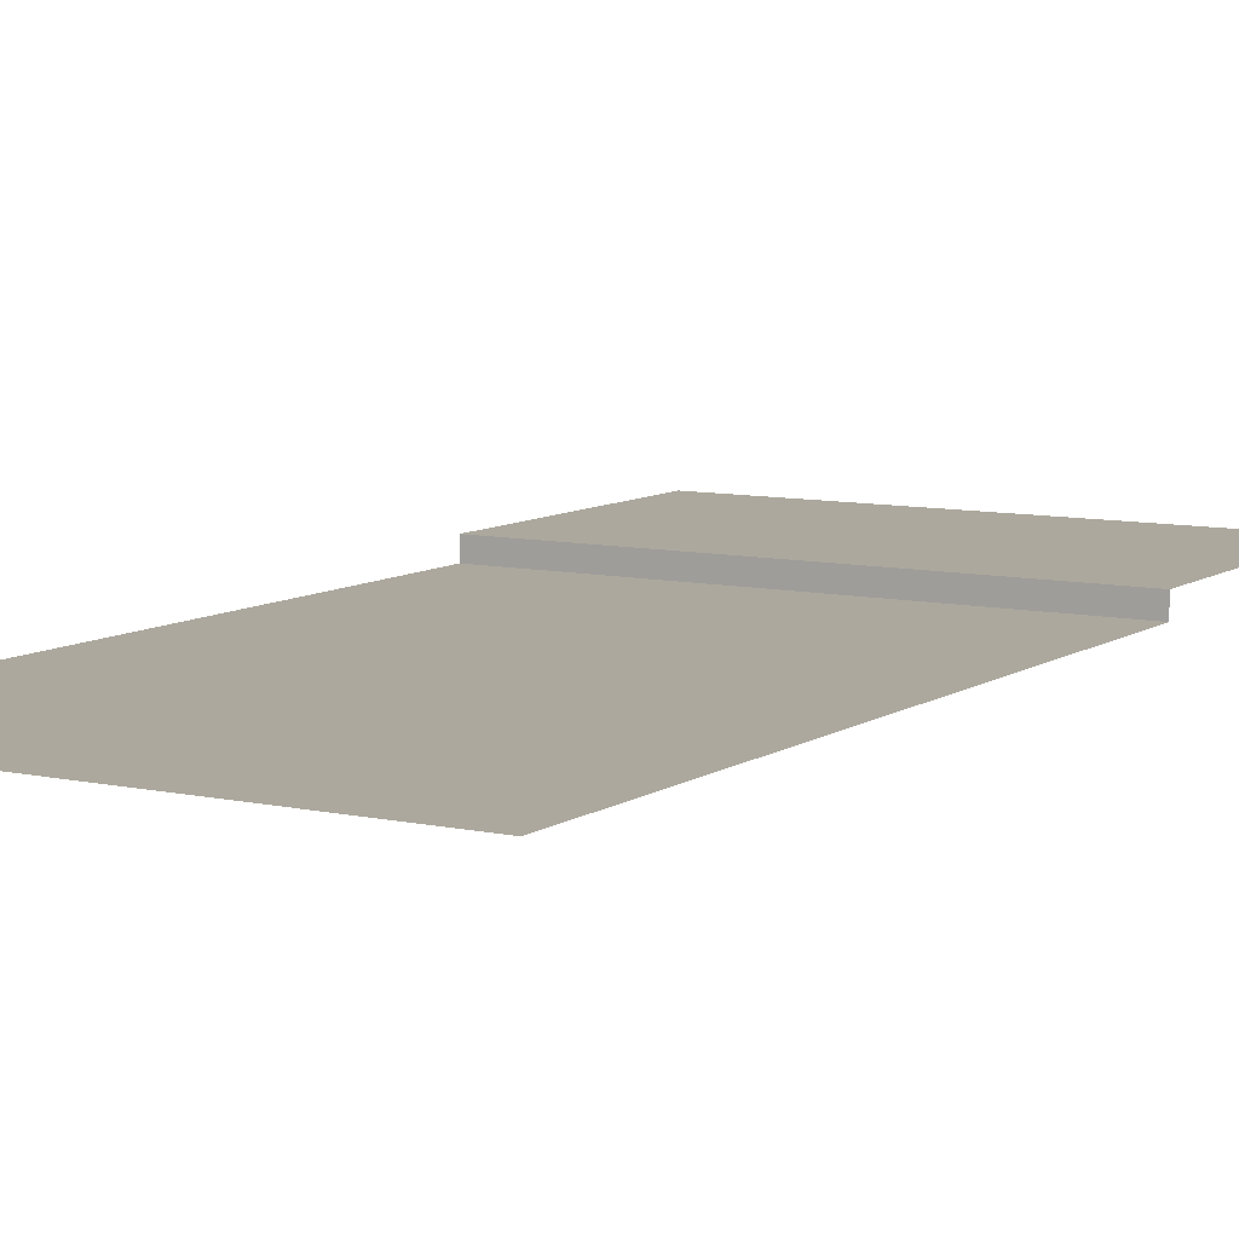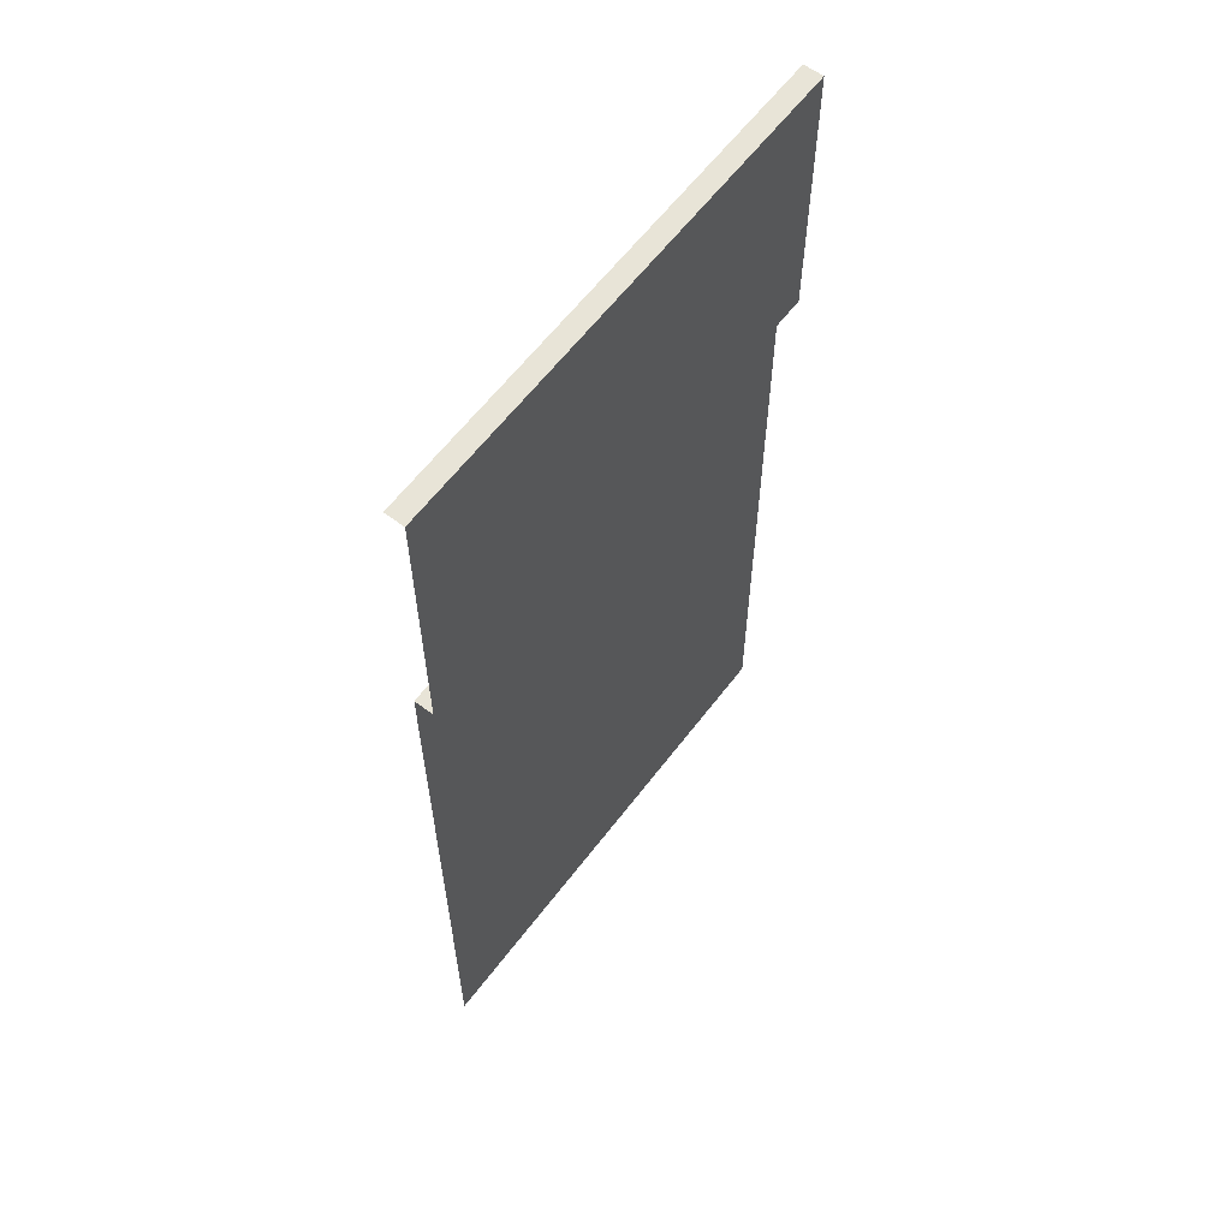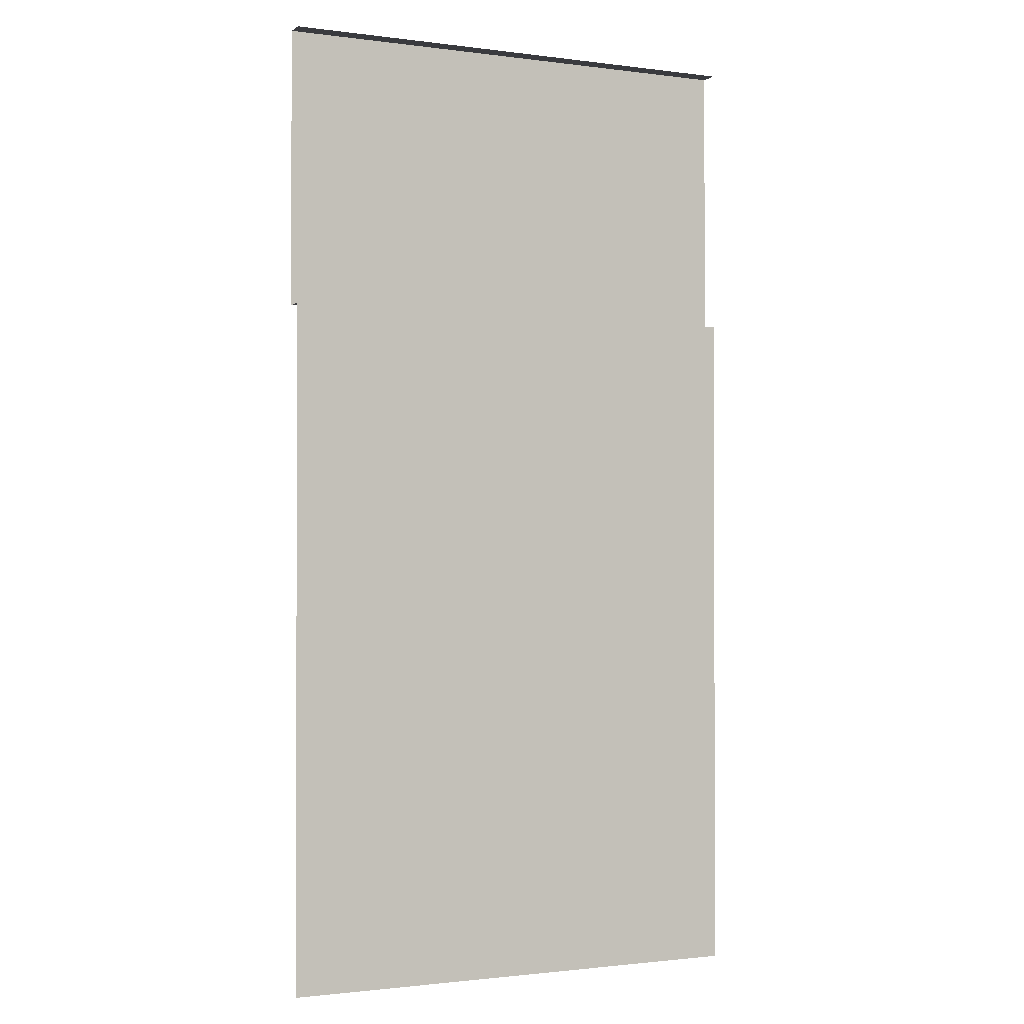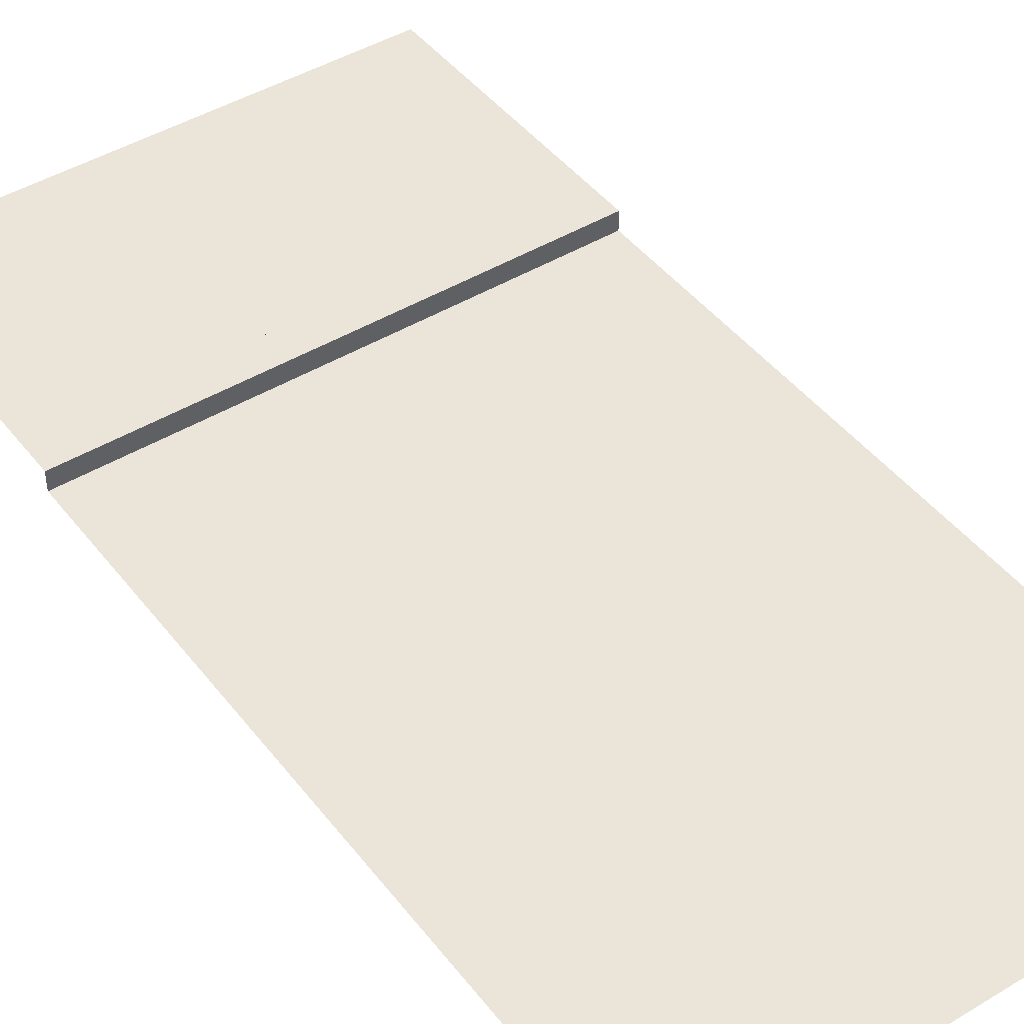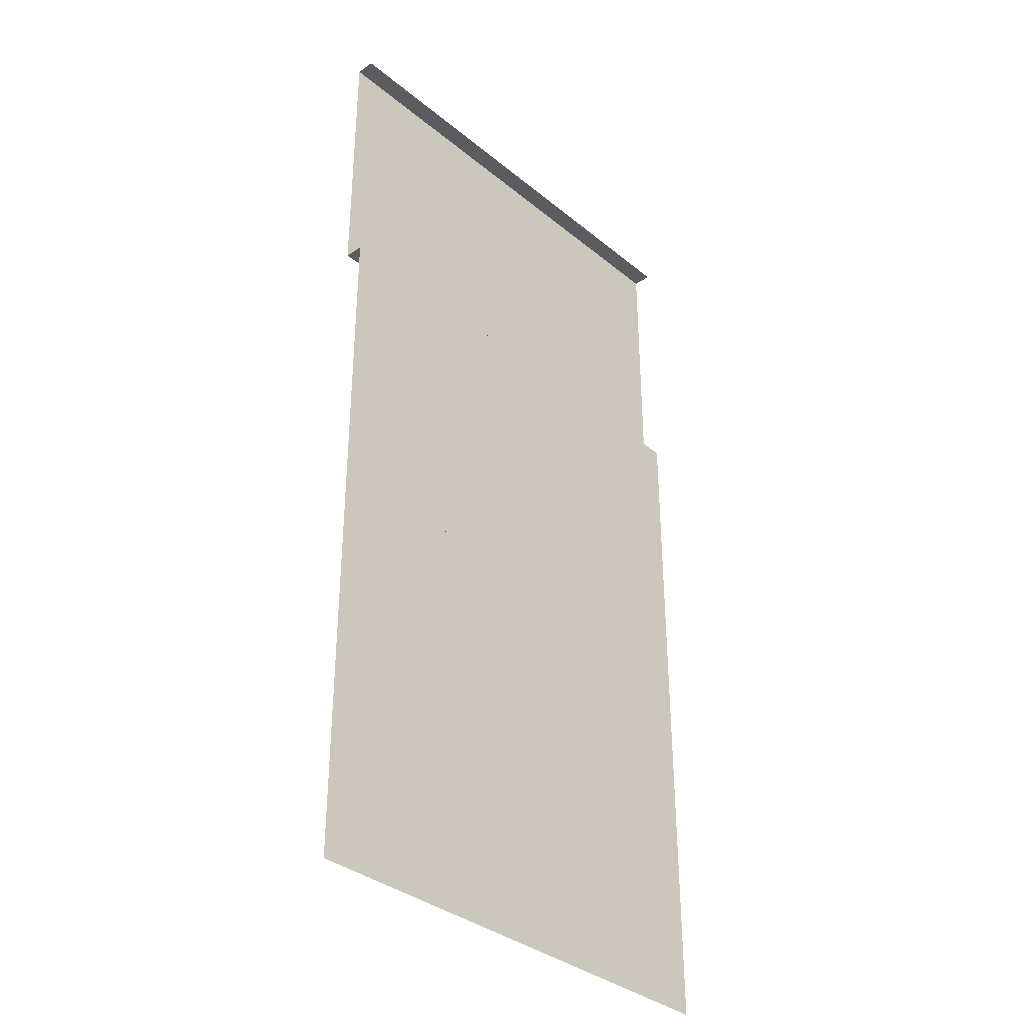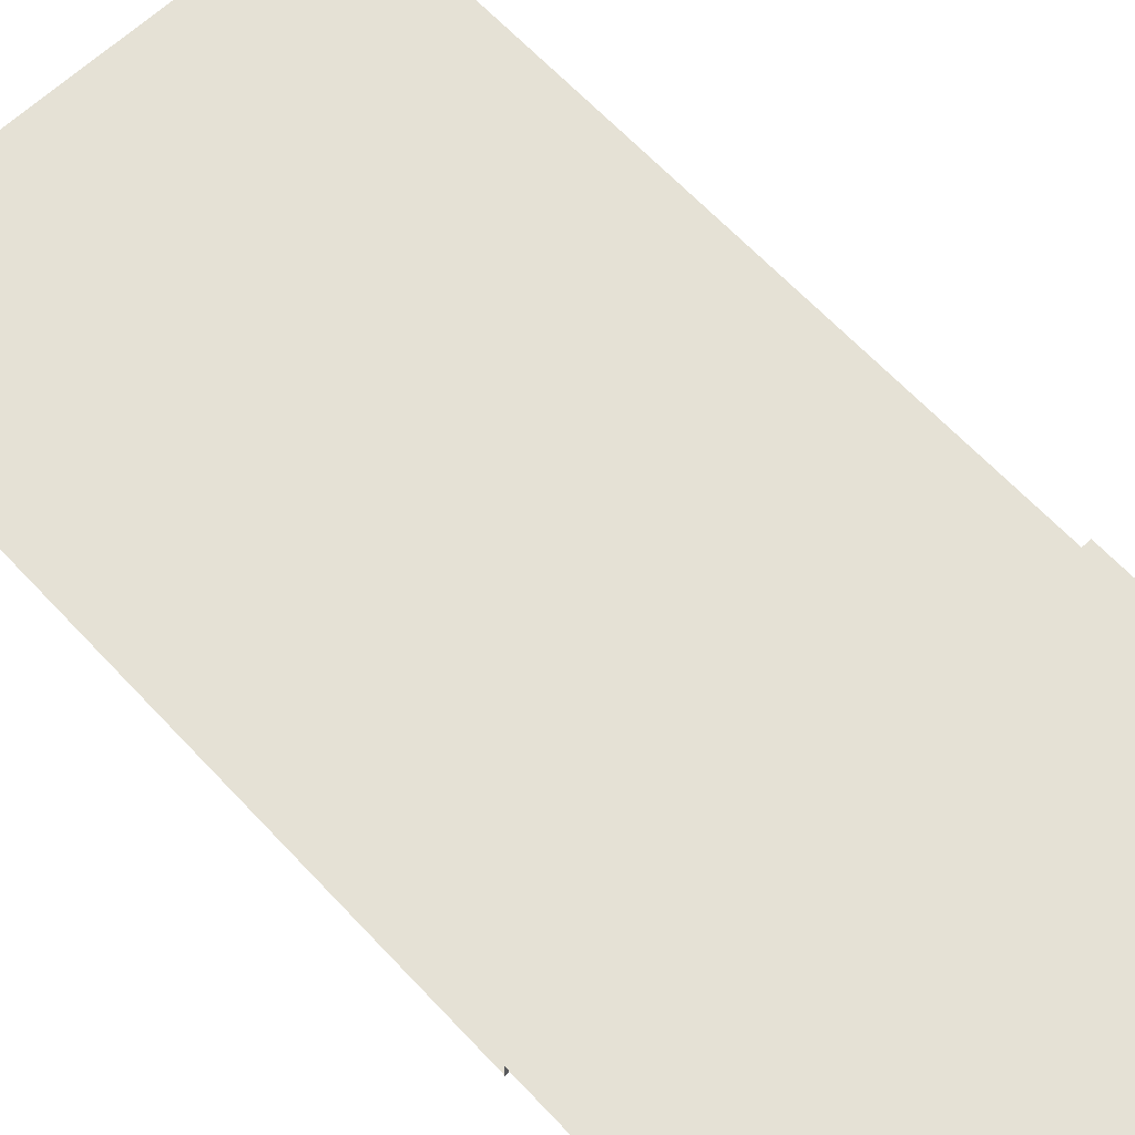
<metadata>
{"format":"obj","ext":"obj","renderer":"f3d","projection":"perspective","resolution":1024,"background":"white","views":[{"elev":8.6,"azim":-149.1,"up":"+Y"},{"elev":61.3,"azim":127.1,"up":"+Z"},{"elev":-1.3,"azim":-25.5,"up":"+Z"},{"elev":44.7,"azim":144.9,"up":"+Y"},{"elev":-35.2,"azim":-47.2,"up":"+Z"},{"elev":64.9,"azim":-43.1,"up":"+Y"}]}
</metadata>
<code>
v -5 -0.1948 -2.869
v -5 -0.1948 -10
v 0 -0.1948 -10
v -5 0 -2.869
v -5 0 0
v 0 0 0
v -5 -0.1948 -3.165
v -2.5 0 0
v -2.5 0 -2.869
v -2.5 -0.1948 -2.869
v -2.5 -0.1948 -3.165
v 0 -0.1948 -3.165
v 0 0 -2.869
v 0 -0.1948 -2.869
v -5 -0.1948 0
v -2.5 -0.1948 0
v 0 -0.1948 0
v 0 0 -2.582
v -2.5 0 -2.582
v -5 0 -2.582
v 0 0 -2.527
v -2.5 0 -2.527
v -5 0 -2.527
v -2.477 0 0
v -2.477 0 -2.527
v -2.523 0 0
v -2.523 0 -2.527
v -3.609 -0.1948 -3.165
v -3.609 -0.1948 -10
v -1.391 -0.1948 -3.165
v -1.391 -0.1948 -10
v -3.609 -0.1948 -6.554
v -1.391 -0.1948 -6.554
v -3.609 -0.1948 -5.296
v -1.391 -0.1948 -5.296
v -3.609 -0.1948 -7.813
v -1.391 -0.1948 -7.813
v -3.609 -0.1948 -9.129
v -1.391 -0.1948 -9.129
v -3.609 -0.1948 -3.968
v -1.391 -0.1948 -3.968
v -3.609 -0.1948 -4.679
v -1.391 -0.1948 -4.679
v -3.609 -0.1948 -8.527
v -1.391 -0.1948 -8.527
v -3.609 -0.1948 -9.843
v -1.391 -0.1948 -9.843
v -3.609 -0.1948 -7.266
v -1.391 -0.1948 -7.266
v -3.609 -0.1948 -6.008
v -1.391 -0.1948 -6.008
f 9 10 1 4
f 5 26 27 23
f 7 1 10 11 28
f 8 24 25 22
f 13 14 10 9
f 12 30 11 10 14
f 16 8 26 5 15
f 17 6 24 8 16
f 28 40 42 34 50 32 48 36 44 38 46 29 2 7
f 19 18 13 9
f 20 19 9 4
f 22 25 21 18 19
f 23 27 22 19 20
f 25 24 6 21
f 27 26 8 22
f 46 47 31 29
f 3 31 47 39 45 37 49 33 51 35 43 41 30 12
f 50 51 33 32
f 42 43 35 34
f 48 49 37 36
f 44 45 39 38
f 30 41 40 28 11
f 40 41 43 42
f 36 37 45 44
f 38 39 47 46
f 32 33 49 48
f 34 35 51 50

</code>
